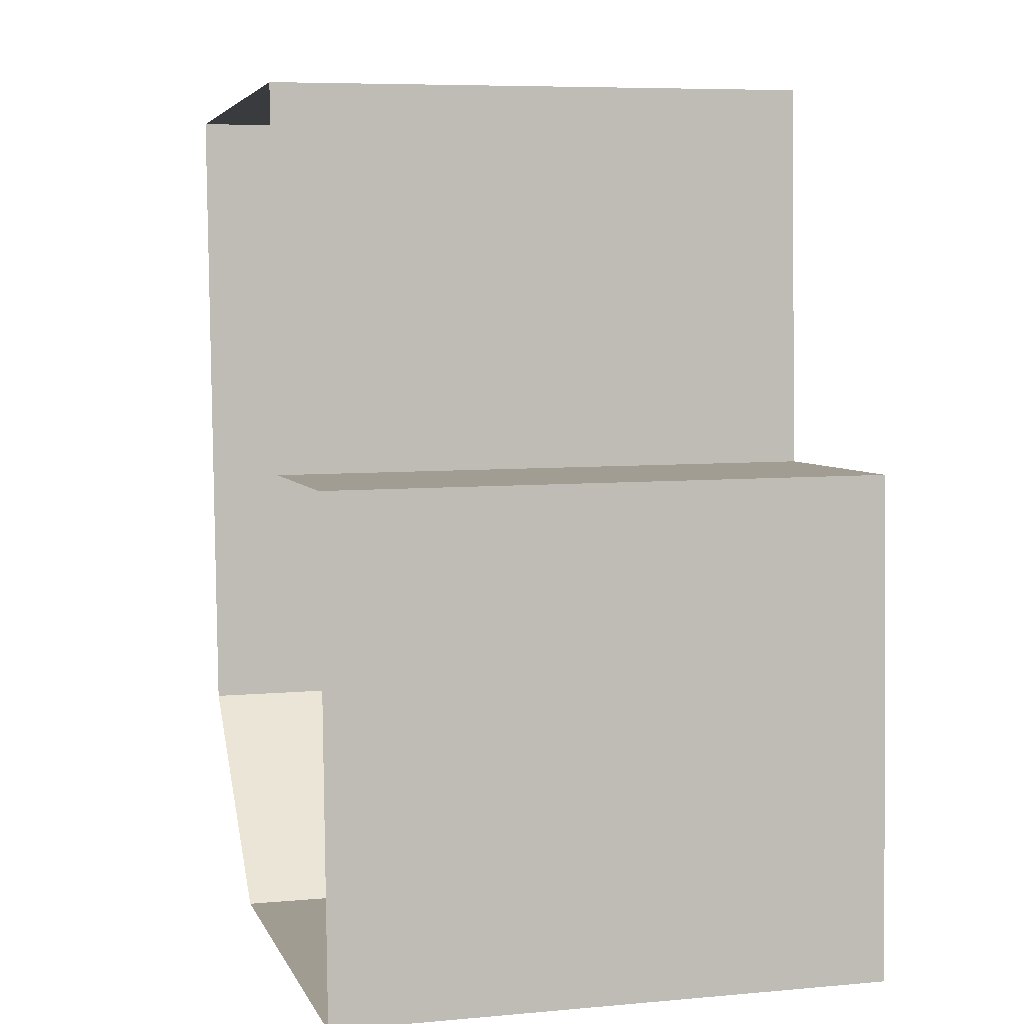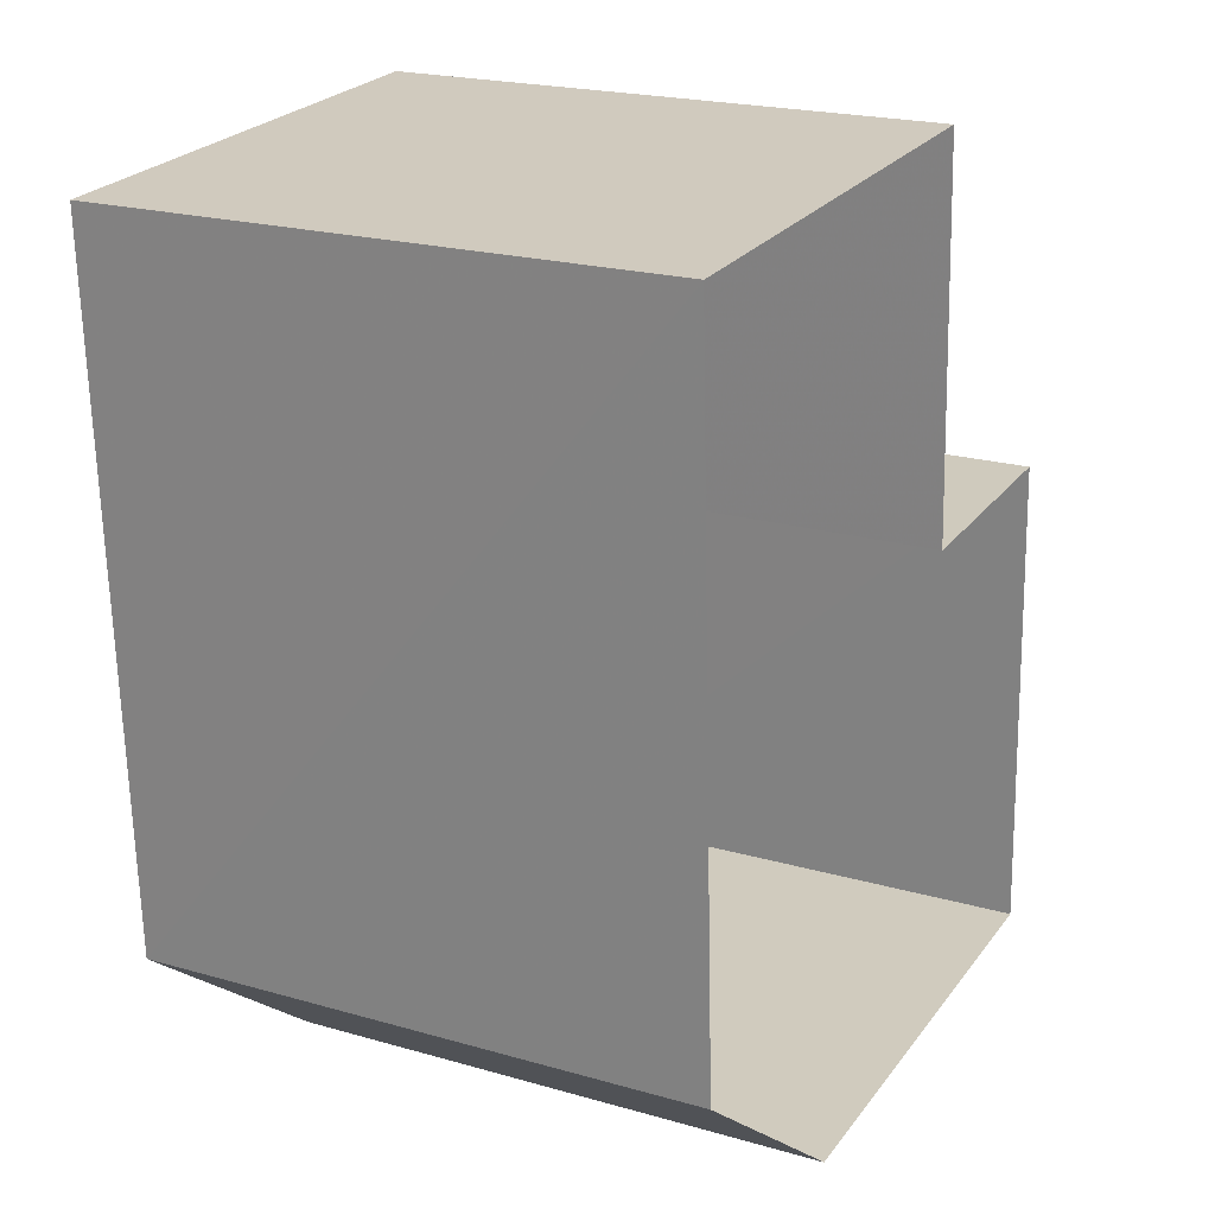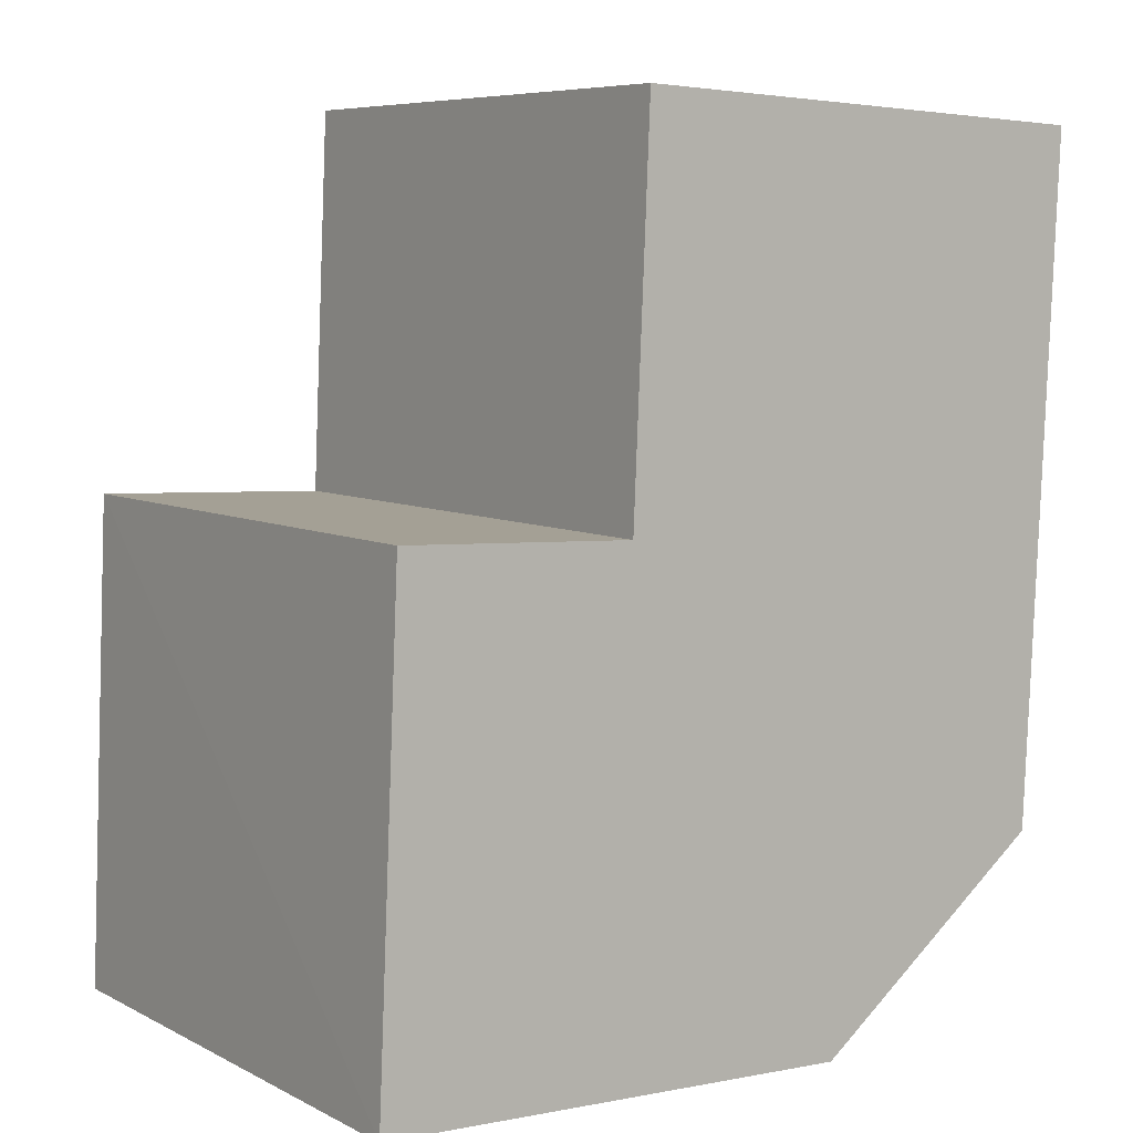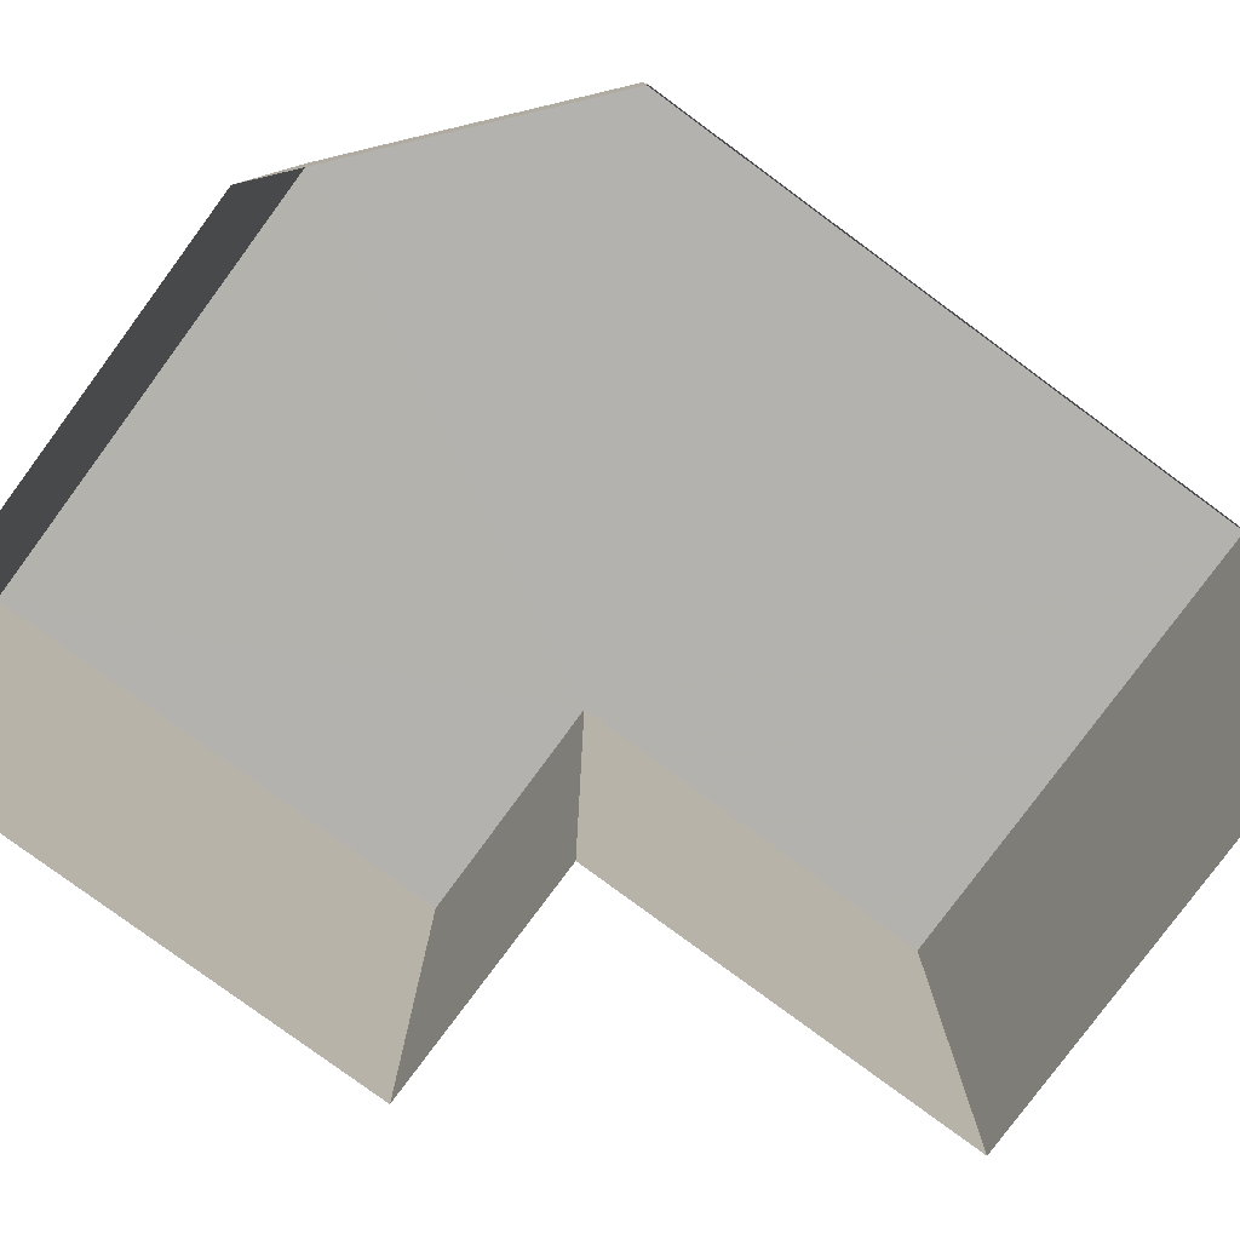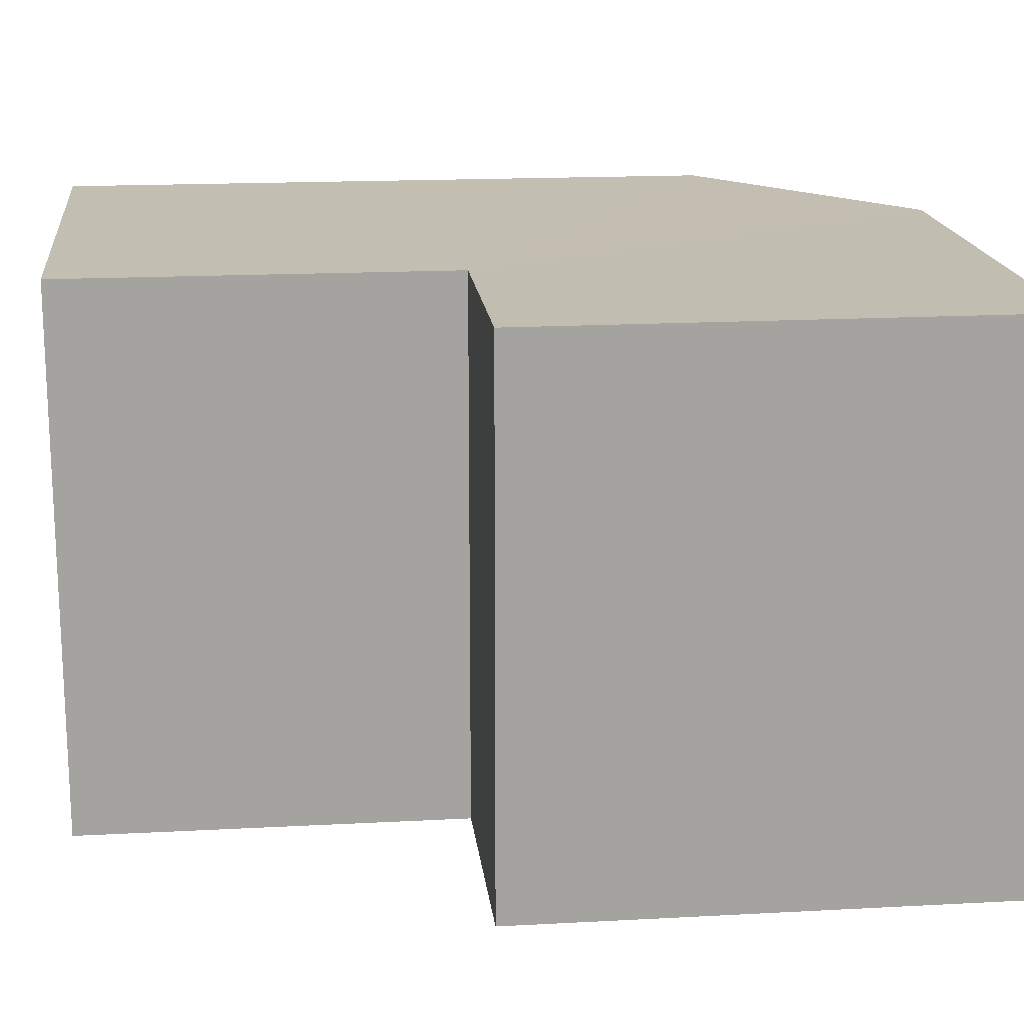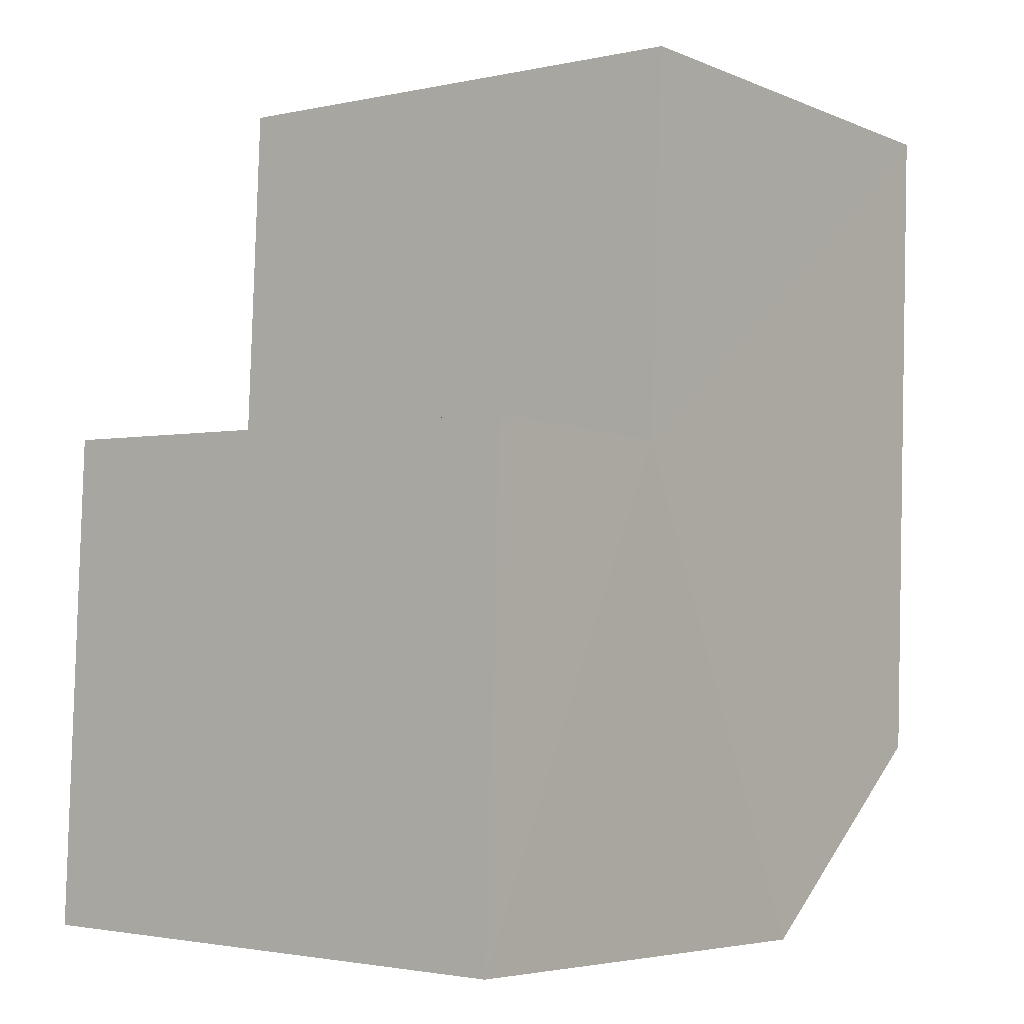
<metadata>
{"format":"obj","ext":"obj","renderer":"f3d","projection":"perspective","resolution":1024,"background":"white","views":[{"elev":7.1,"azim":-104.7,"up":"+Y"},{"elev":21.1,"azim":117.2,"up":"+Y"},{"elev":7.1,"azim":-35.2,"up":"+Y"},{"elev":-79.7,"azim":51.0,"up":"+Z"},{"elev":17.2,"azim":-98.8,"up":"+Z"},{"elev":-2.1,"azim":-51.6,"up":"+Y"}]}
</metadata>
<code>
v -3.73e+05 -1.057e+05 21.81
v -3.729e+05 -1.057e+05 21.81
v -3.73e+05 -1.057e+05 21.82
v -3.729e+05 -1.057e+05 21.82
v -3.73e+05 -1.057e+05 21.82
v -3.73e+05 -1.057e+05 21.82
v -3.73e+05 -1.057e+05 21.82
v -3.729e+05 -1.057e+05 29.45
v -3.729e+05 -1.057e+05 29.45
v -3.73e+05 -1.057e+05 29.45
v -3.73e+05 -1.057e+05 29.45
v -3.73e+05 -1.057e+05 29.45
v -3.73e+05 -1.057e+05 29.45
v -3.73e+05 -1.057e+05 29.45
f 1 2 3
f 2 4 3
f 5 3 6
f 3 4 7
f 6 3 7
f 8 9 10
f 8 10 11
f 9 12 10
f 11 10 13
f 13 10 14
f 11 7 4
f 8 11 4
f 13 5 6
f 13 14 5
f 12 2 1
f 12 9 2
f 13 6 7
f 11 13 7
f 8 4 2
f 9 8 2
f 14 3 5
f 14 10 3
f 10 1 3
f 10 12 1

</code>
